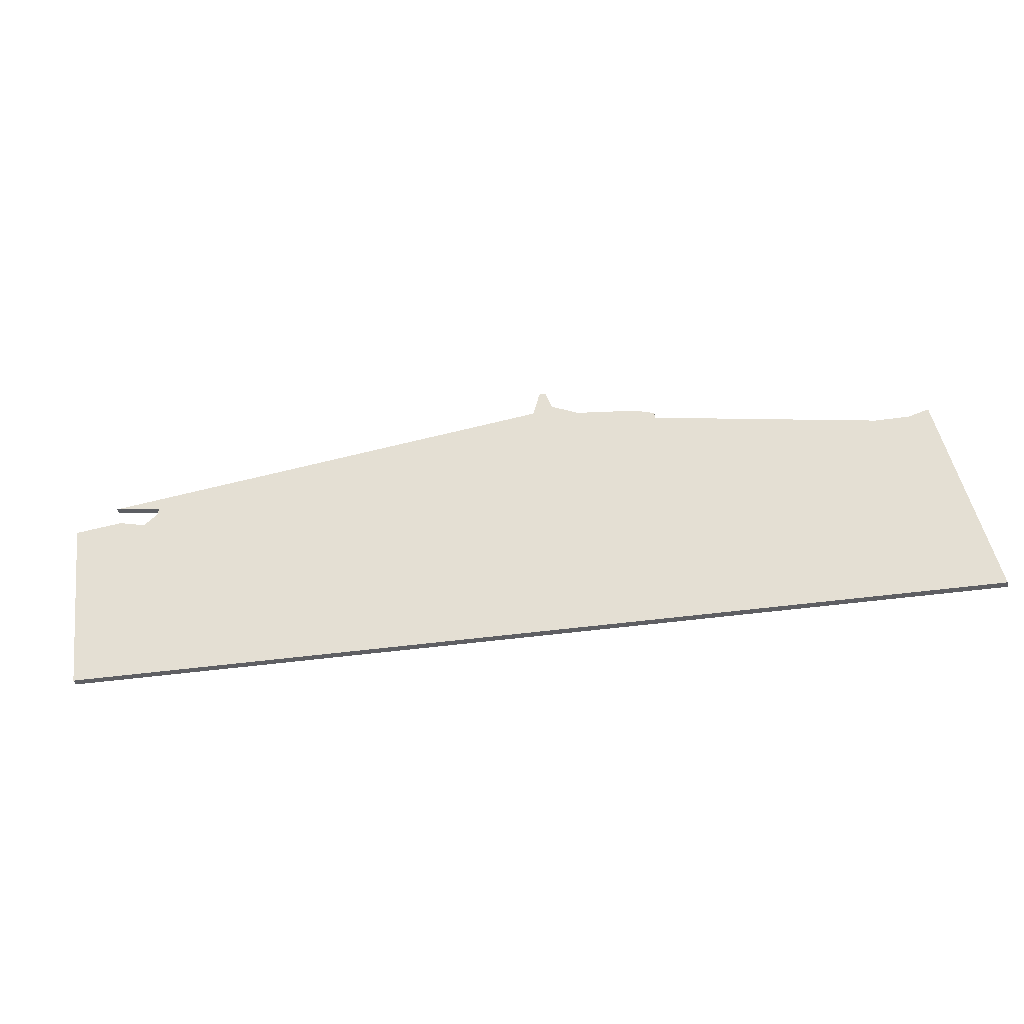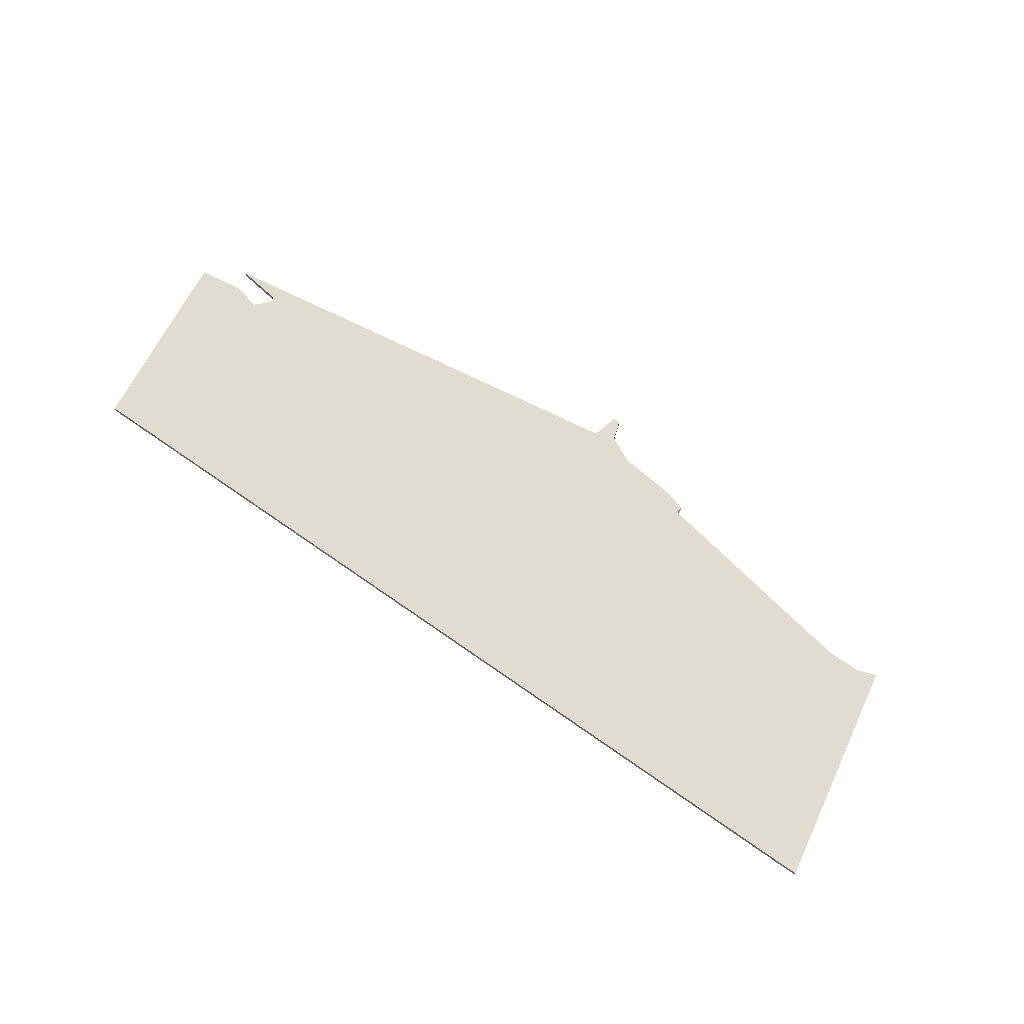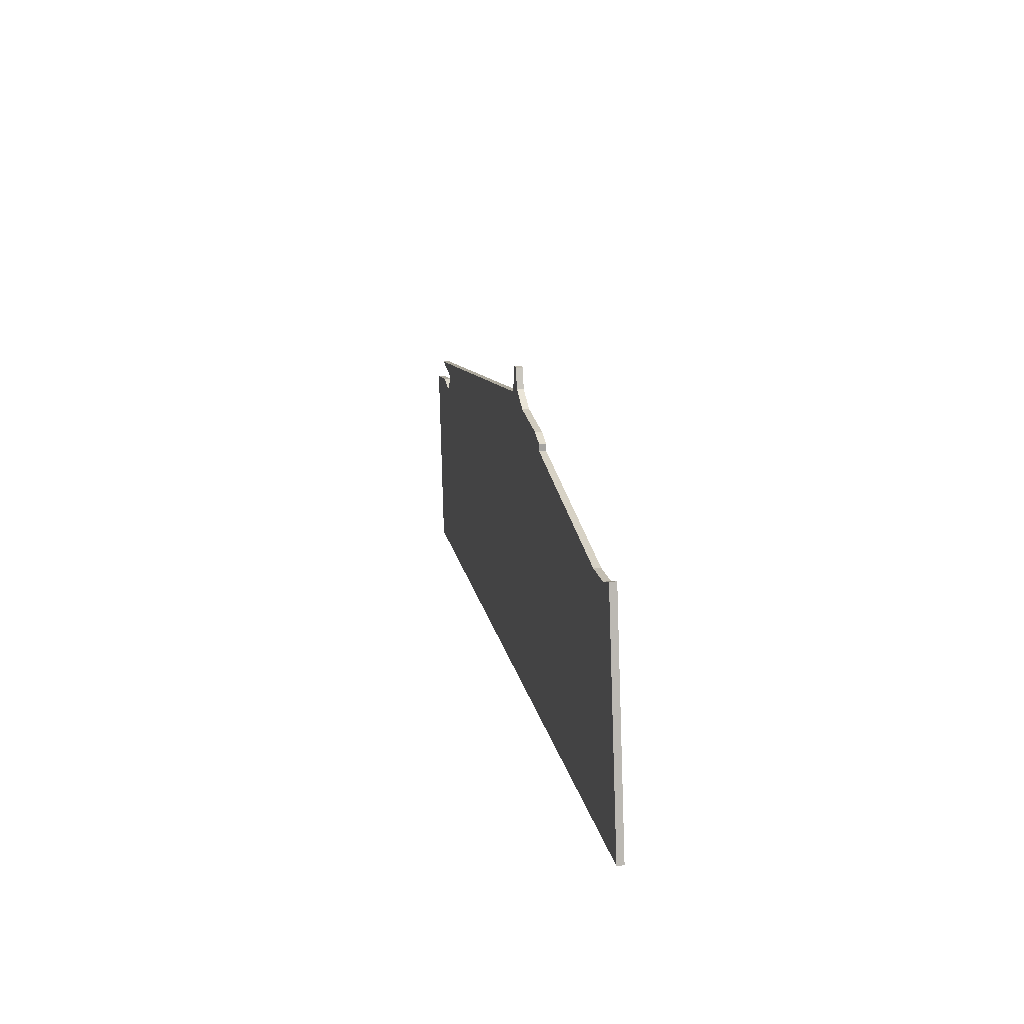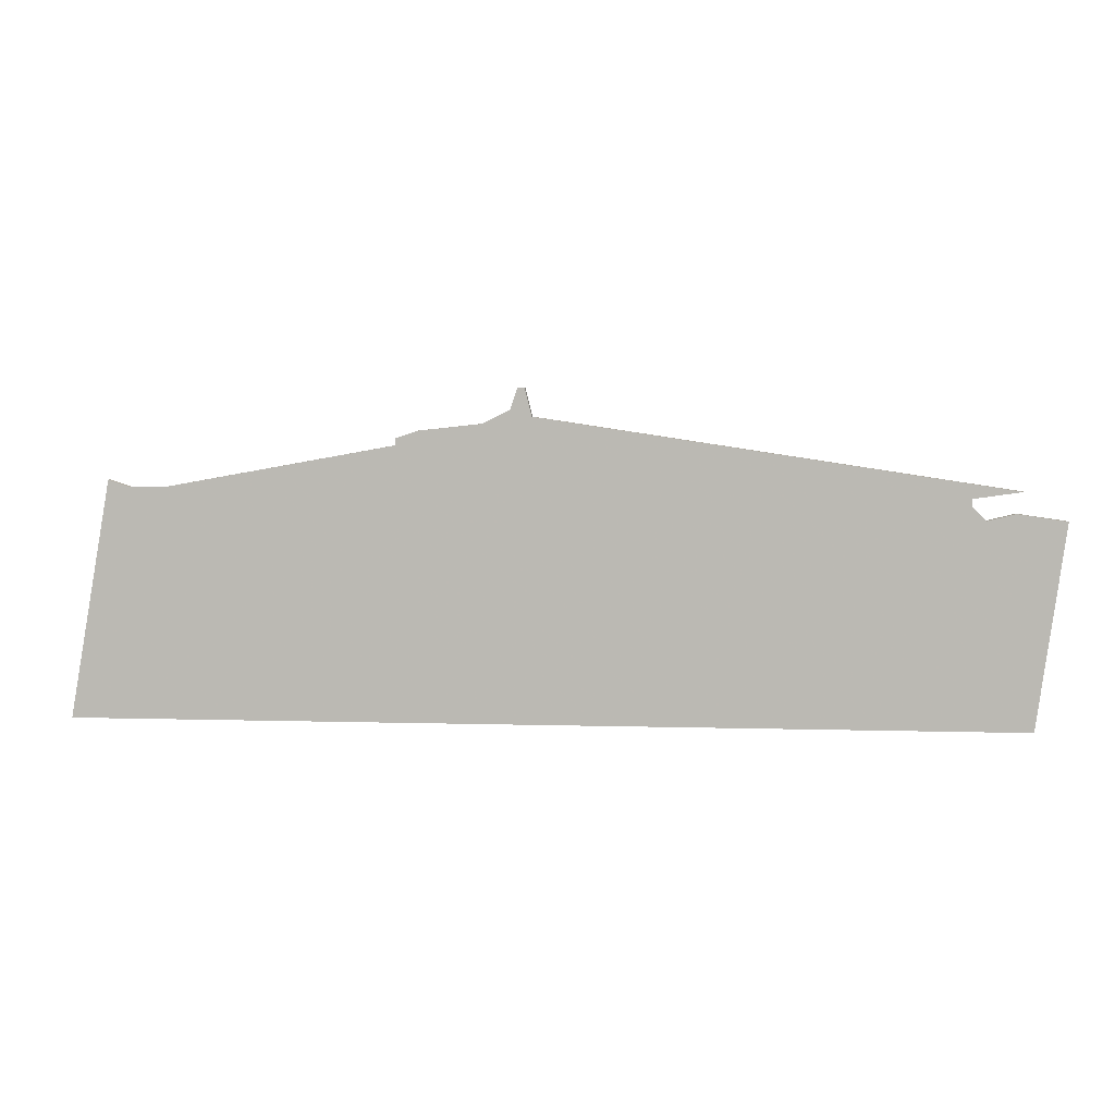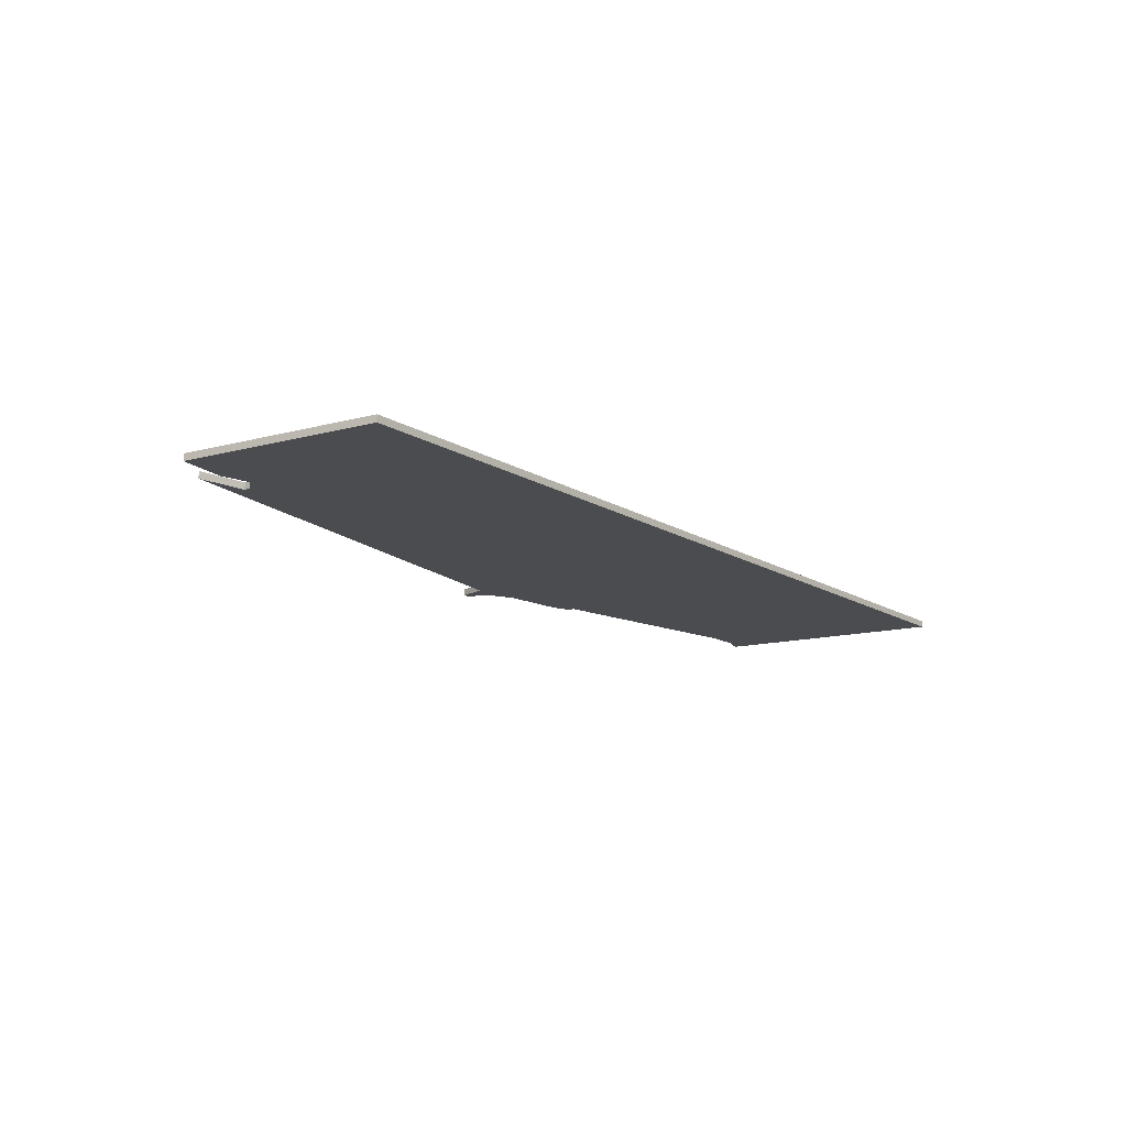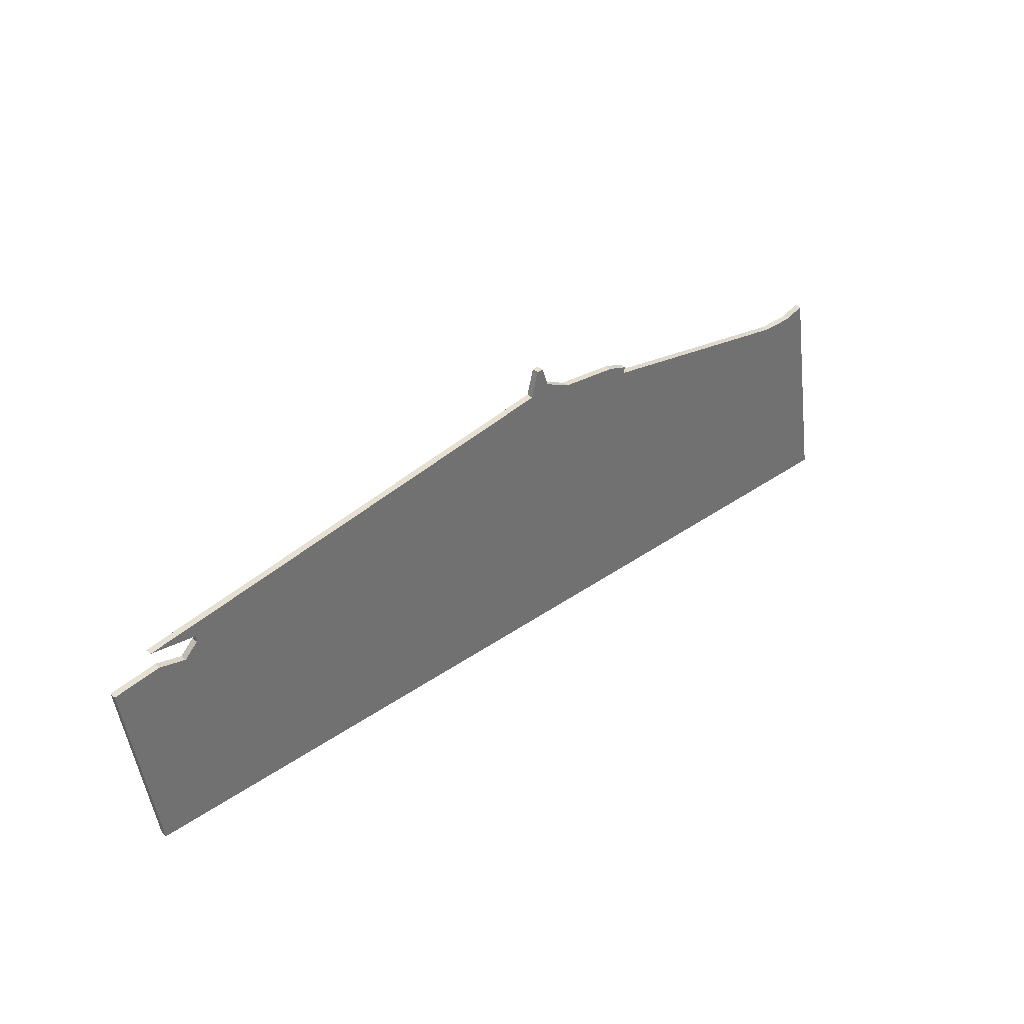
<metadata>
{"format":"obj","ext":"obj","renderer":"f3d","projection":"perspective","resolution":1024,"background":"white","views":[{"elev":-40.7,"azim":9.9,"up":"+Y"},{"elev":69.0,"azim":35.2,"up":"+Z"},{"elev":17.0,"azim":79.2,"up":"+Y"},{"elev":5.5,"azim":-174.8,"up":"+Y"},{"elev":-14.8,"azim":-52.1,"up":"+Z"},{"elev":37.5,"azim":-41.8,"up":"+Y"}]}
</metadata>
<code>
v 1775 -2019 0
v 1775 -2019 1
v 1849 -2001 0
v 1849 -2001 1
v 1782 -2018 0
v 1782 -2018 1
v 1848 -2005 0
v 1848 -2005 1
v 1914 -2048 0
v 1914 -2048 1
v 1864 -2007 0
v 1864 -2007 1
v 1905 -2015 0
v 1905 -2015 1
v 1781 -2015 0
v 1781 -2015 1
v 1855 -2006 0
v 1855 -2006 1
v 1788 -2016 0
v 1788 -2016 1
v 1788 -2017 0
v 1788 -2017 1
v 1779 -2048 0
v 1779 -2048 1
v 1786 -2019 0
v 1786 -2019 1
v 1851 -2004 0
v 1851 -2004 1
v 1867 -2008 0
v 1867 -2008 1
v 1867 -2009 0
v 1867 -2009 1
v 1900 -2015 0
v 1900 -2015 1
v 1908 -2014 0
v 1908 -2014 1
v 1850 -2001 0
v 1850 -2001 1
f 25 23 1
f 1 5 25
f 25 21 23
f 21 19 7
f 27 7 3
f 19 15 7
f 7 23 21
f 7 17 23
f 9 31 33
f 35 9 13
f 33 13 9
f 31 23 17
f 3 37 27
f 17 11 31
f 29 31 11
f 27 17 7
f 31 9 23
f 2 24 26
f 26 6 2
f 24 22 26
f 8 20 22
f 4 8 28
f 8 16 20
f 22 24 8
f 24 18 8
f 34 32 10
f 14 10 36
f 10 14 34
f 18 24 32
f 28 38 4
f 32 12 18
f 12 32 30
f 8 18 28
f 24 10 32
f 10 24 9
f 9 24 23
f 24 2 23
f 23 2 1
f 2 6 1
f 1 6 5
f 6 26 5
f 5 26 25
f 26 22 25
f 25 22 21
f 22 20 21
f 21 20 19
f 20 16 19
f 19 16 15
f 16 8 15
f 15 8 7
f 8 4 7
f 7 4 3
f 4 38 3
f 3 38 37
f 38 28 37
f 37 28 27
f 28 18 27
f 27 18 17
f 18 12 17
f 17 12 11
f 12 30 11
f 11 30 29
f 30 32 29
f 29 32 31
f 32 34 31
f 31 34 33
f 34 14 33
f 33 14 13
f 36 10 35
f 35 10 9
f 14 36 13
f 13 36 35

</code>
